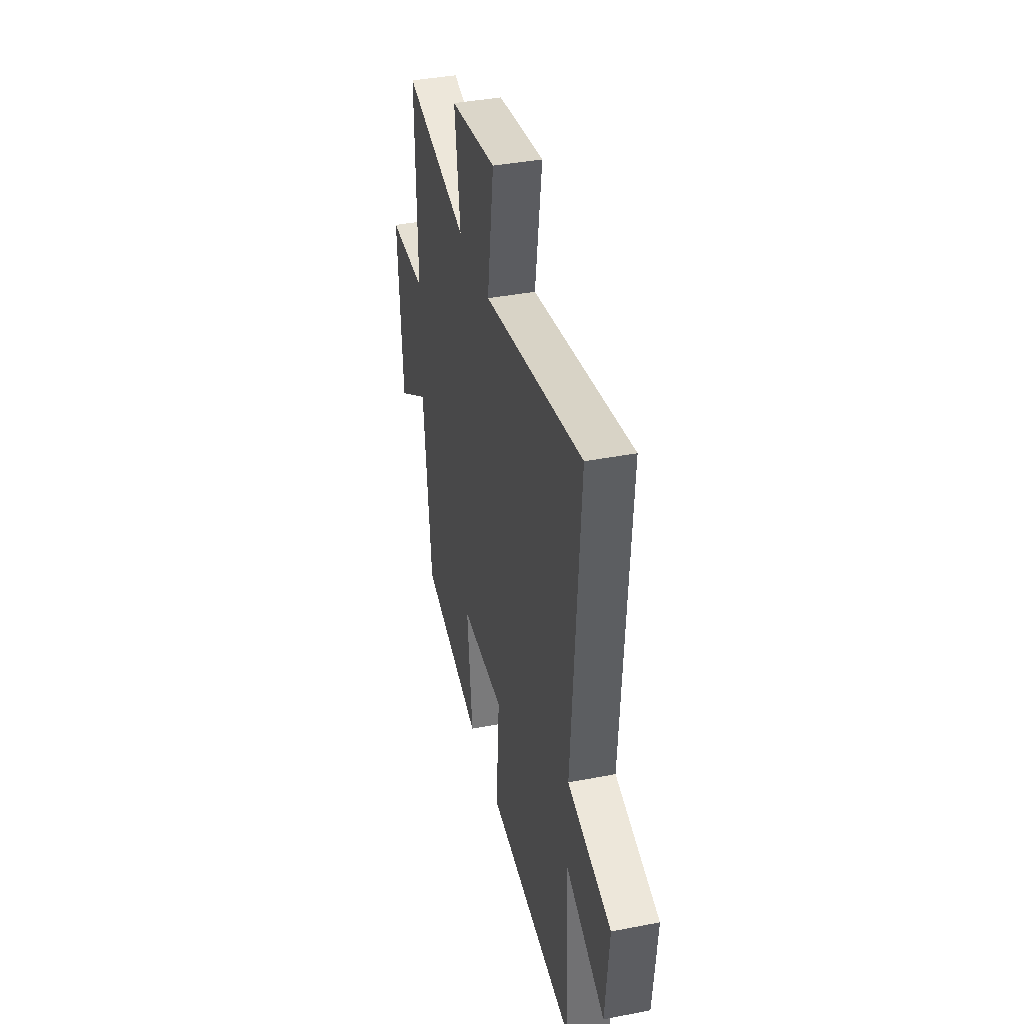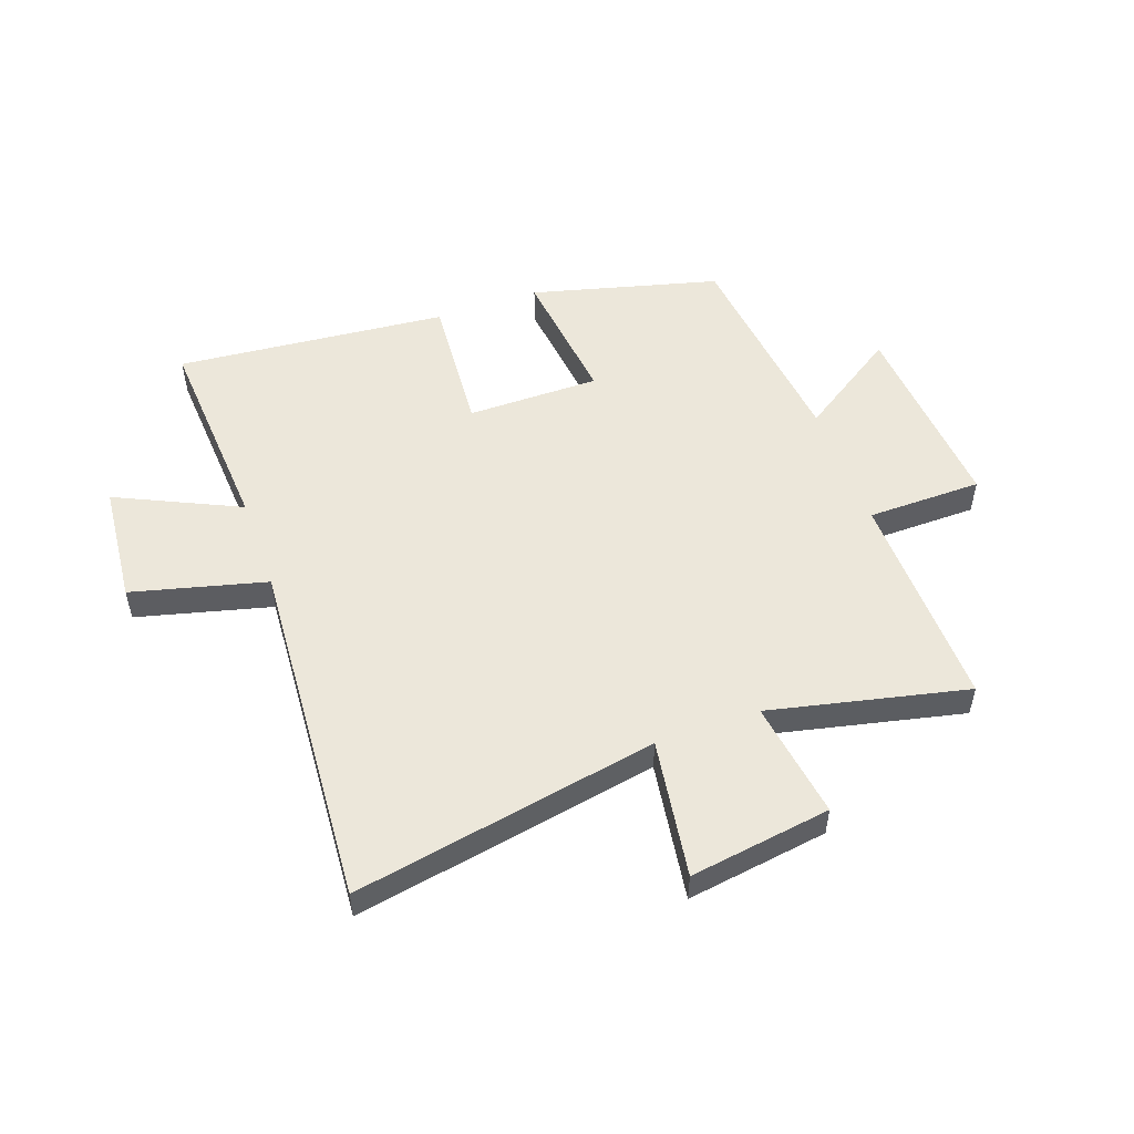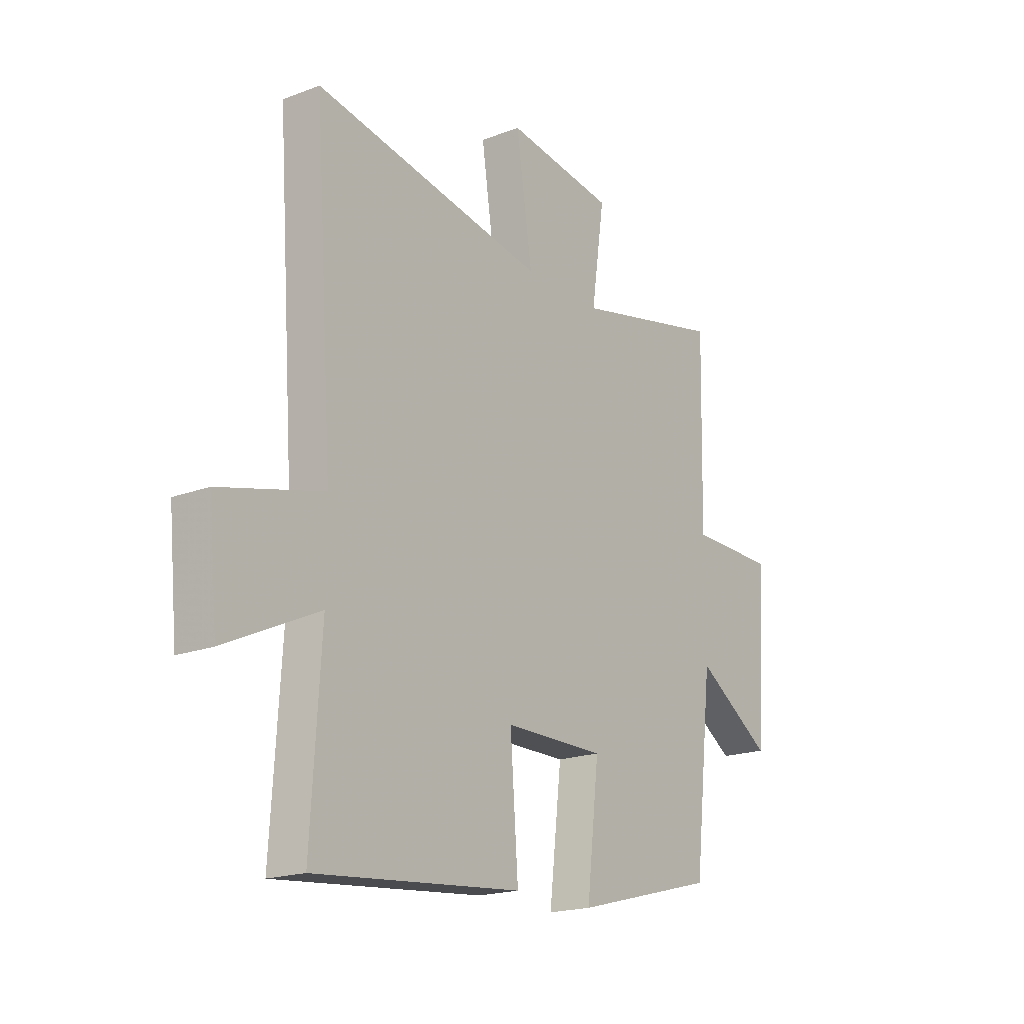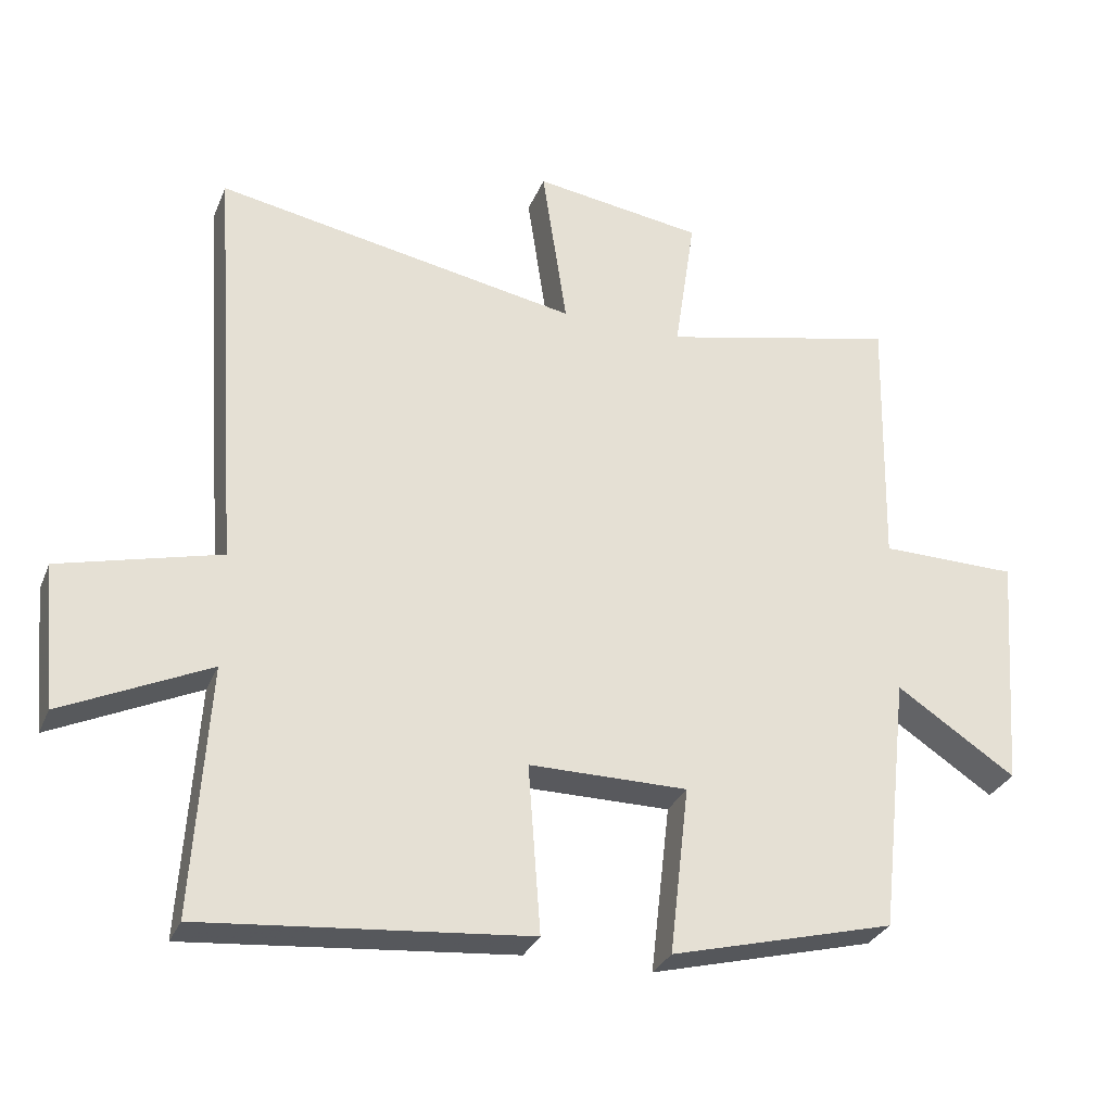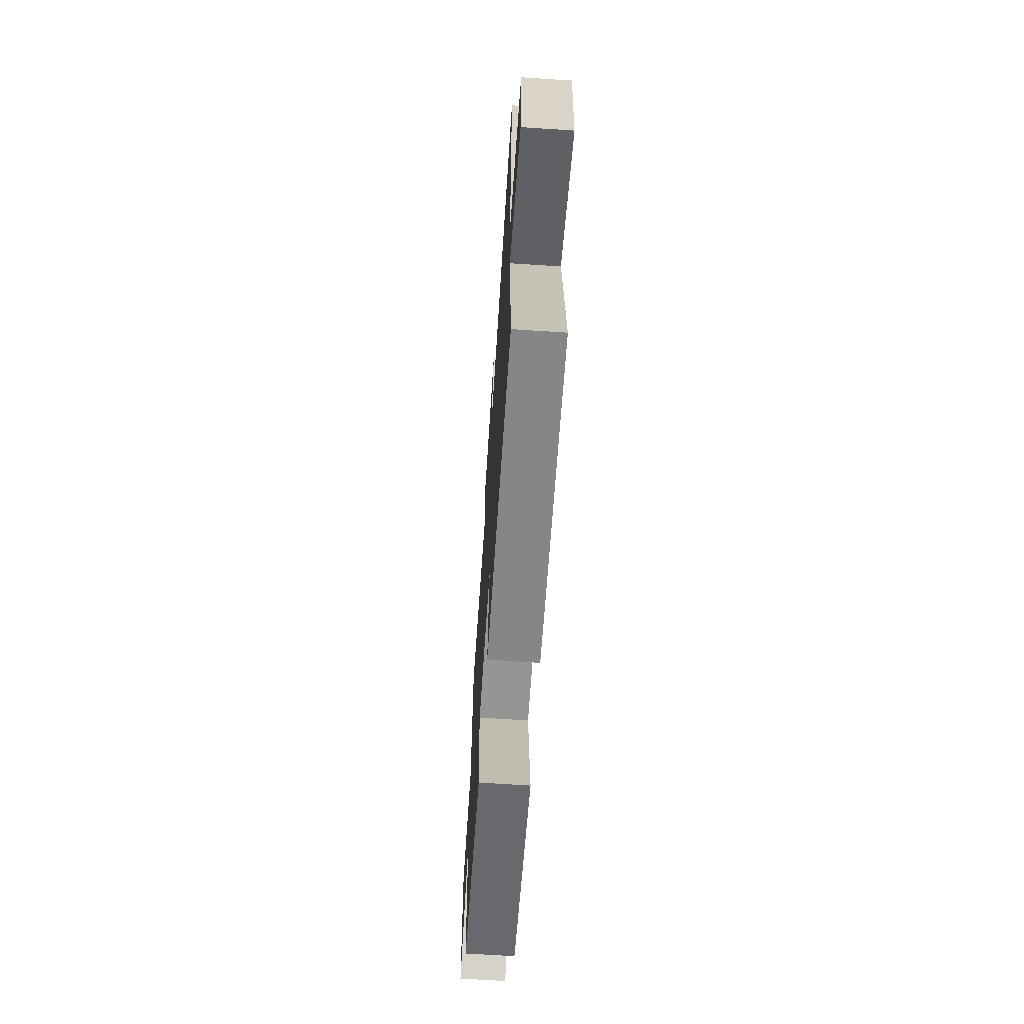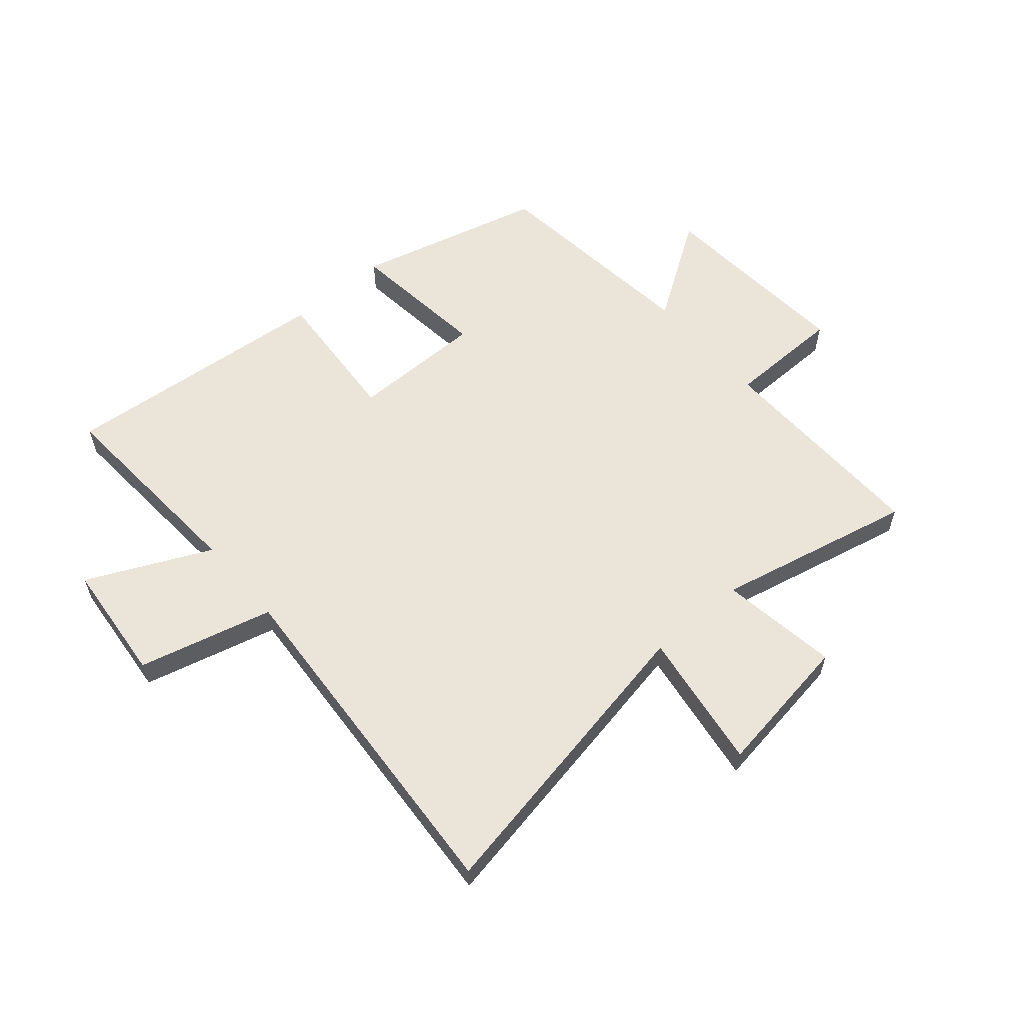
<metadata>
{"format":"obj","ext":"obj","renderer":"f3d","projection":"perspective","resolution":1024,"background":"white","views":[{"elev":38.8,"azim":-103.7,"up":"+Z"},{"elev":52.4,"azim":-19.7,"up":"+Y"},{"elev":-18.9,"azim":-54.3,"up":"+Z"},{"elev":-30.2,"azim":-19.7,"up":"+Z"},{"elev":-67.6,"azim":-93.8,"up":"+Z"},{"elev":59.2,"azim":-40.7,"up":"+Y"}]}
</metadata>
<code>
v -0.523 0.07 -0.544
v -0.5 0.07 -0.183
v -0.713 0.07 -0.283
v -0.733 0.07 -0.073
v -0.5 0.07 -0.013
v -0.542 0.07 0.597
v -0.014 0.07 0.5
v -0.05 0.07 0.741
v 0.196 0.07 0.705
v 0.166 0.07 0.5
v 0.508 0.07 0.577
v 0.5 0.07 0.194
v 0.699 0.07 0.192
v 0.673 0.07 -0.154
v 0.5 0.07 -0.04
v 0.458 0.07 -0.415
v 0.133 0.07 -0.5
v 0.161 0.07 -0.256
v -0.069 0.07 -0.256
v -0.051 0.07 -0.5
v -0.523 0 -0.544
v -0.5 0 -0.183
v -0.713 0 -0.283
v -0.733 0 -0.073
v -0.5 0 -0.013
v -0.542 0 0.597
v -0.014 0 0.5
v -0.05 0 0.741
v 0.196 0 0.705
v 0.166 0 0.5
v 0.508 0 0.577
v 0.5 0 0.194
v 0.699 0 0.192
v 0.673 0 -0.154
v 0.5 0 -0.04
v 0.458 0 -0.415
v 0.133 0 -0.5
v 0.161 0 -0.256
v -0.069 0 -0.256
v -0.051 0 -0.5
f 19 20 1 2
f 18 19 2
f 15 16 17 18
f 15 18 2
f 12 13 14 15
f 12 15 2
f 10 11 12 2
f 7 8 9 10
f 7 10 2 3
f 5 6 7
f 5 7 3
f 3 4 5
f 22 21 40 39
f 22 39 38
f 38 37 36 35
f 22 38 35
f 35 34 33 32
f 22 35 32
f 22 32 31 30
f 30 29 28 27
f 23 22 30 27
f 27 26 25
f 23 27 25
f 25 24 23
f 1 21 22 2
f 2 22 23 3
f 3 23 24 4
f 4 24 25 5
f 5 25 26 6
f 6 26 27 7
f 7 27 28 8
f 8 28 29 9
f 9 29 30 10
f 10 30 31 11
f 11 31 32 12
f 12 32 33 13
f 13 33 34 14
f 14 34 35 15
f 15 35 36 16
f 16 36 37 17
f 17 37 38 18
f 18 38 39 19
f 19 39 40 20
f 20 40 21 1

</code>
